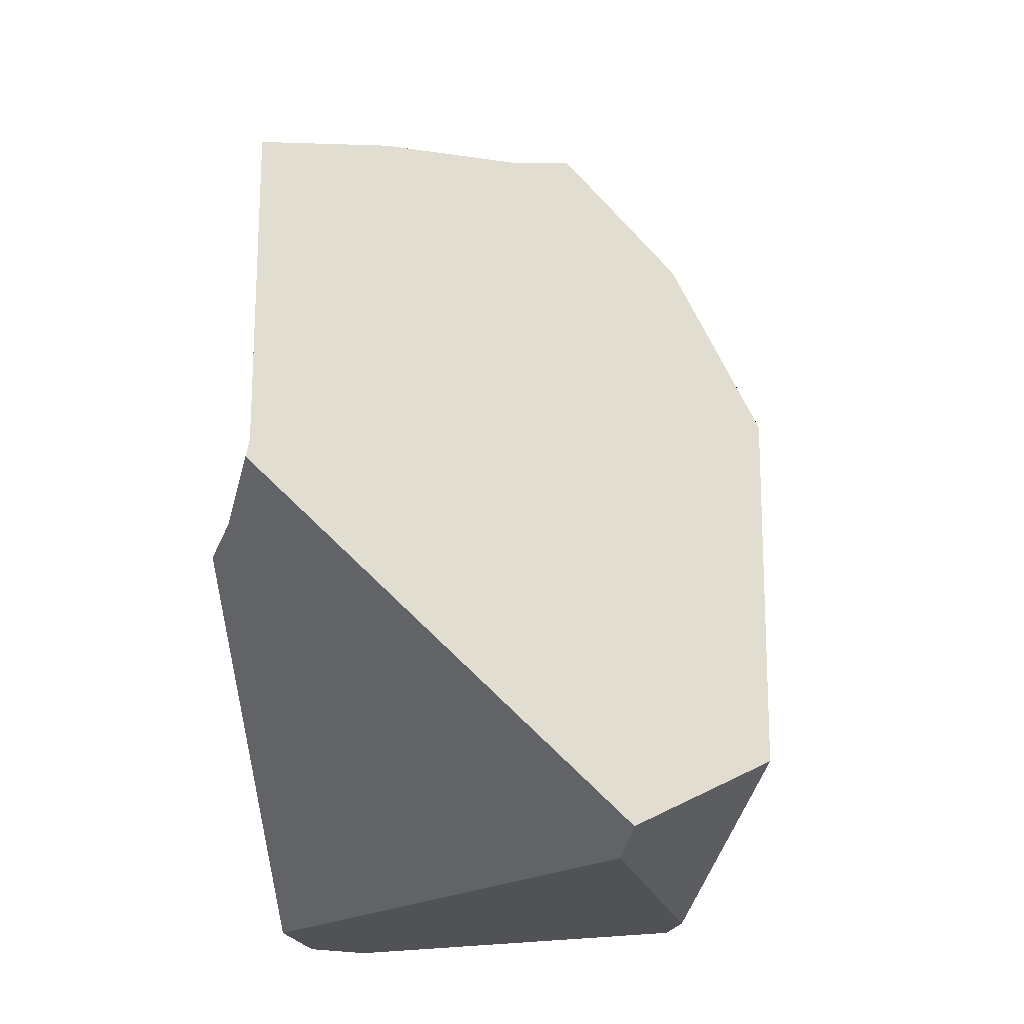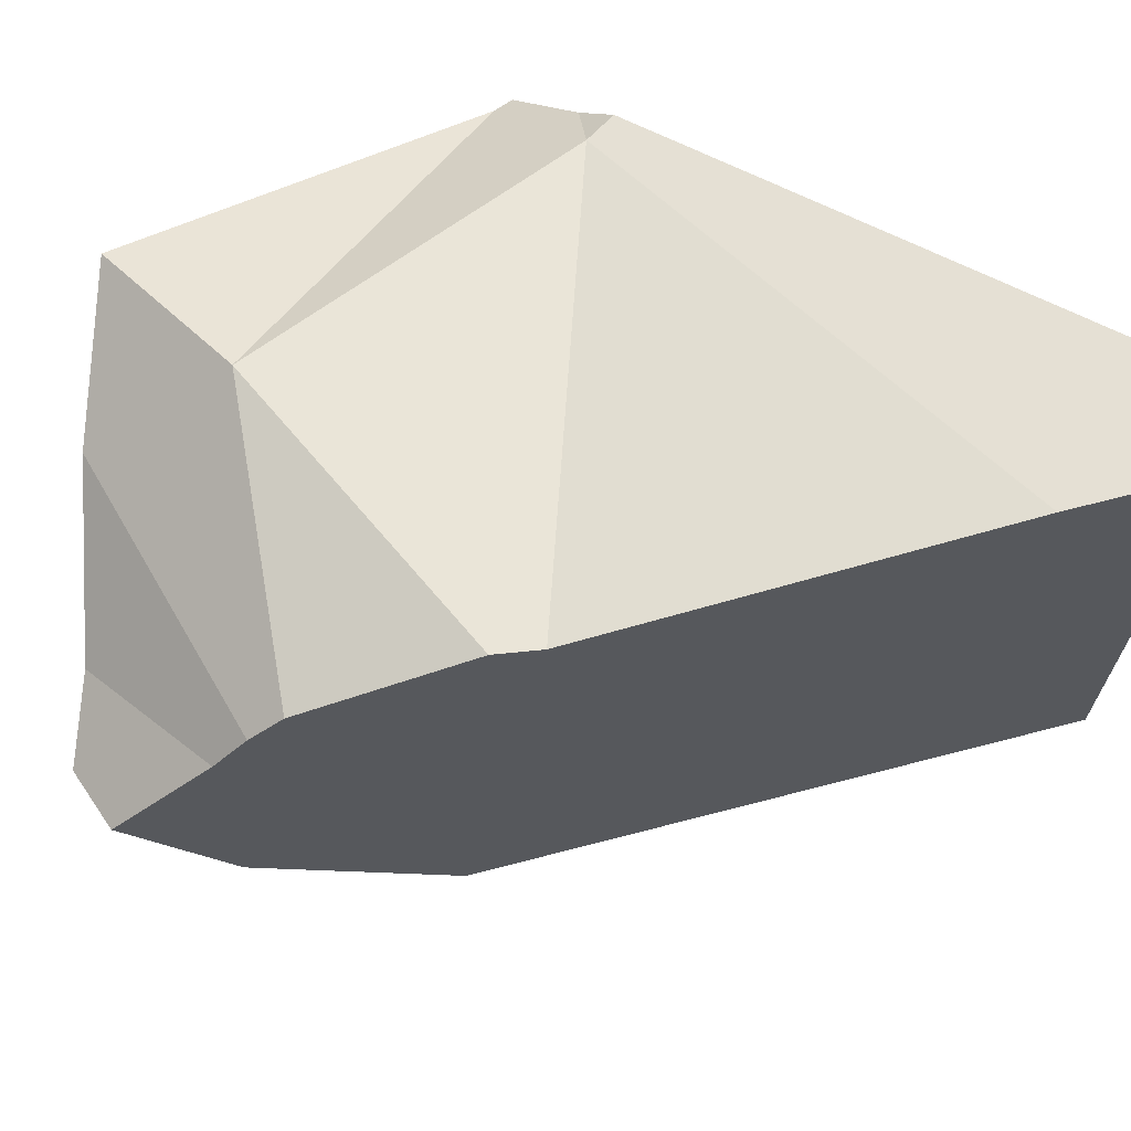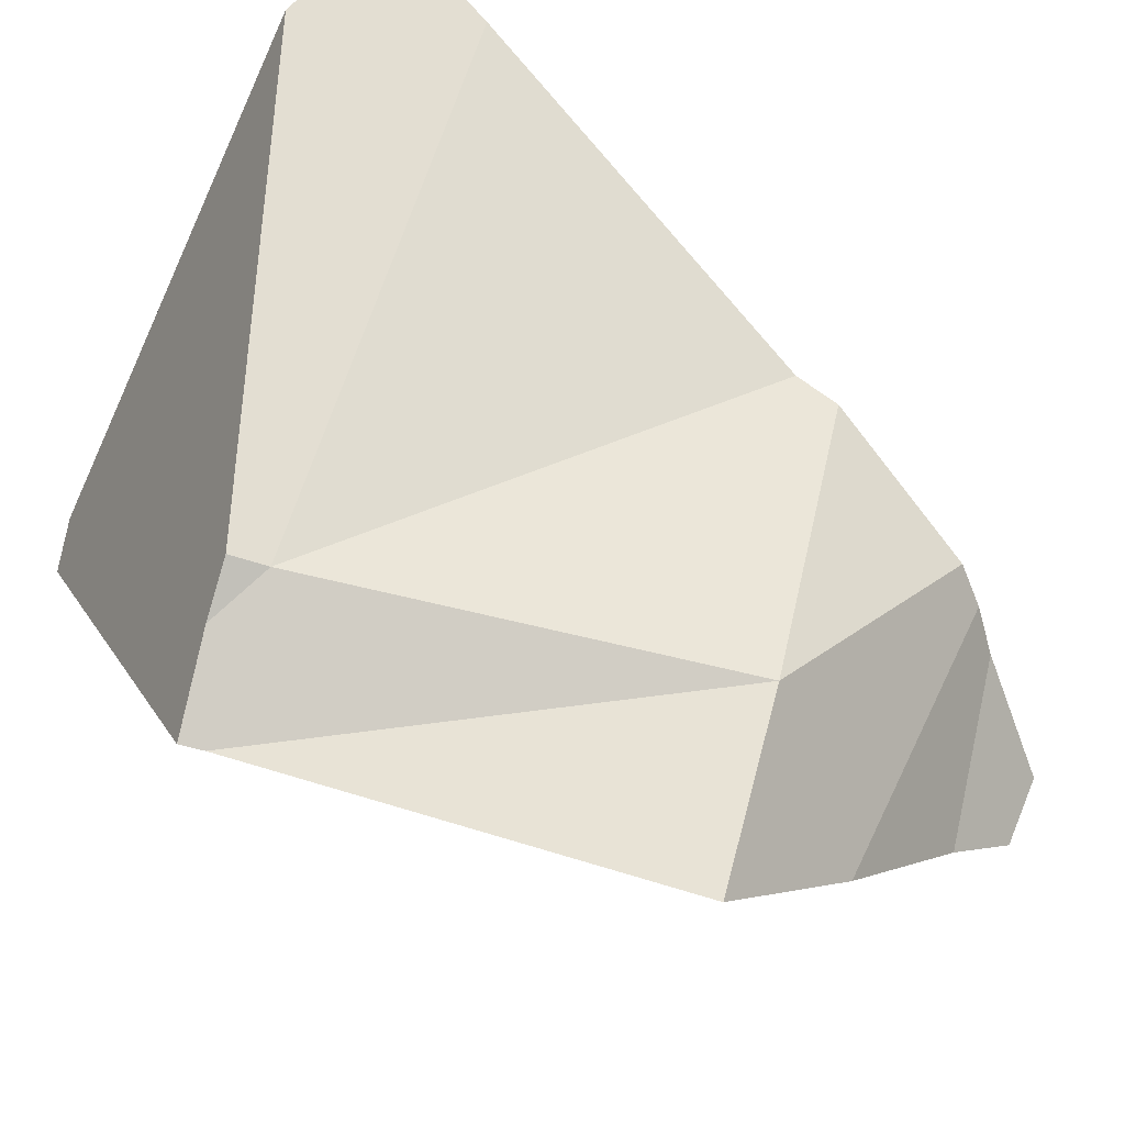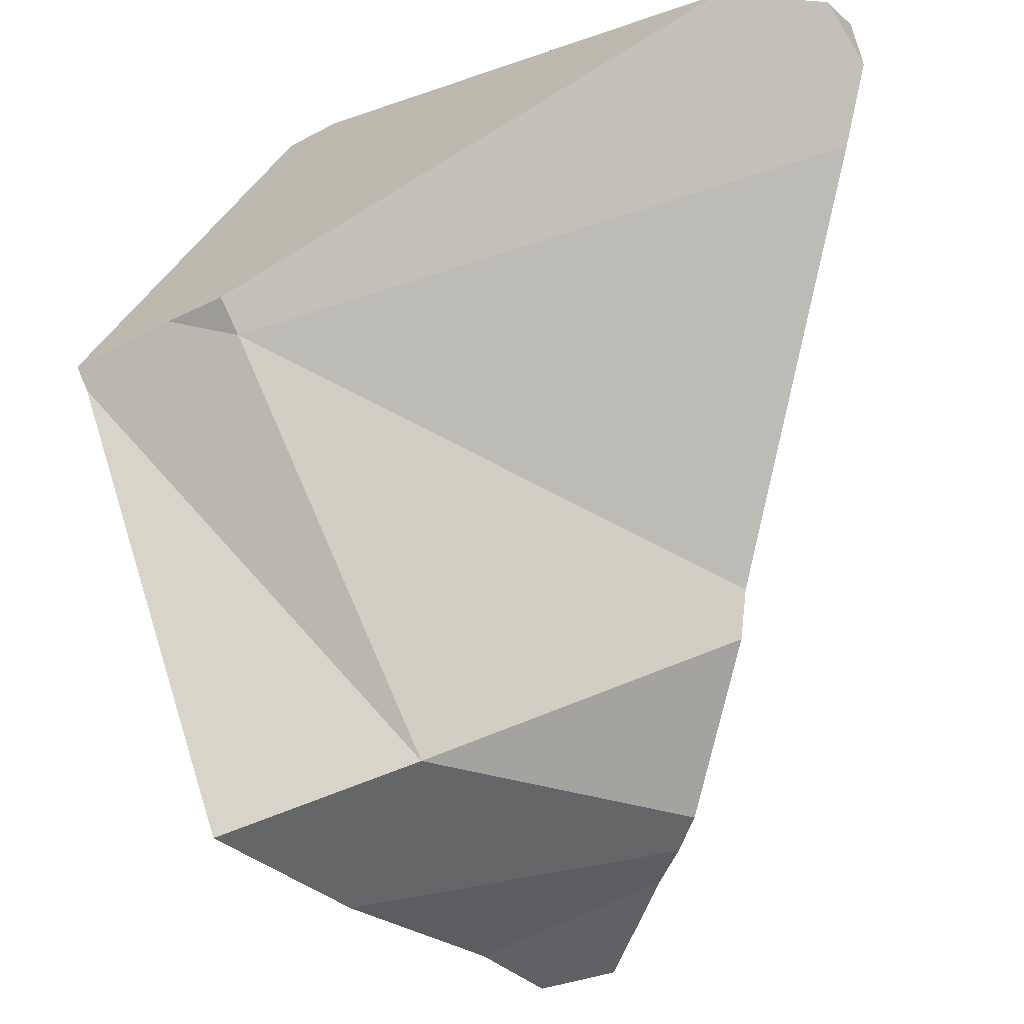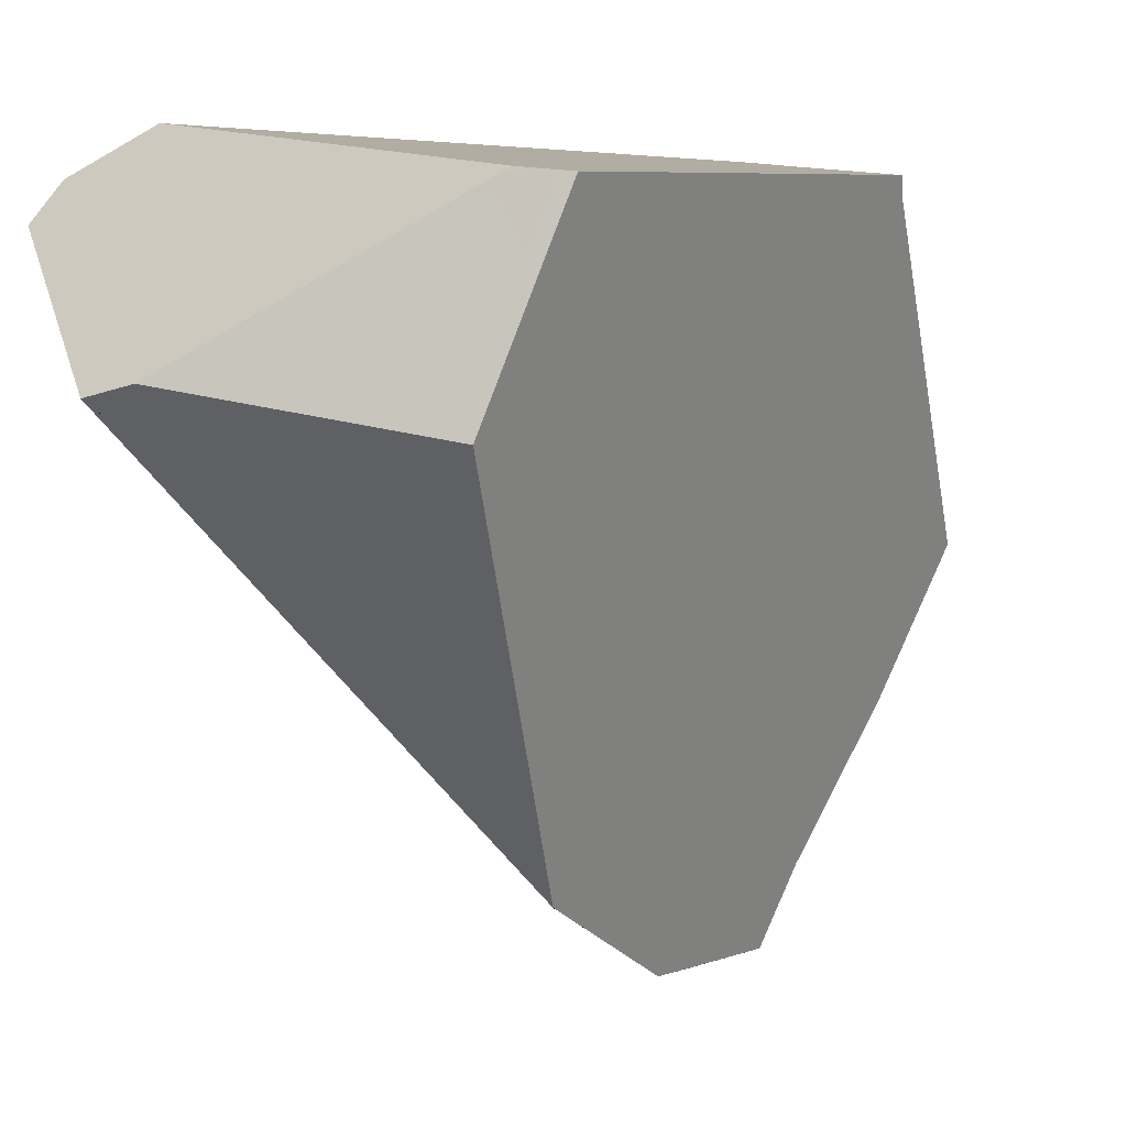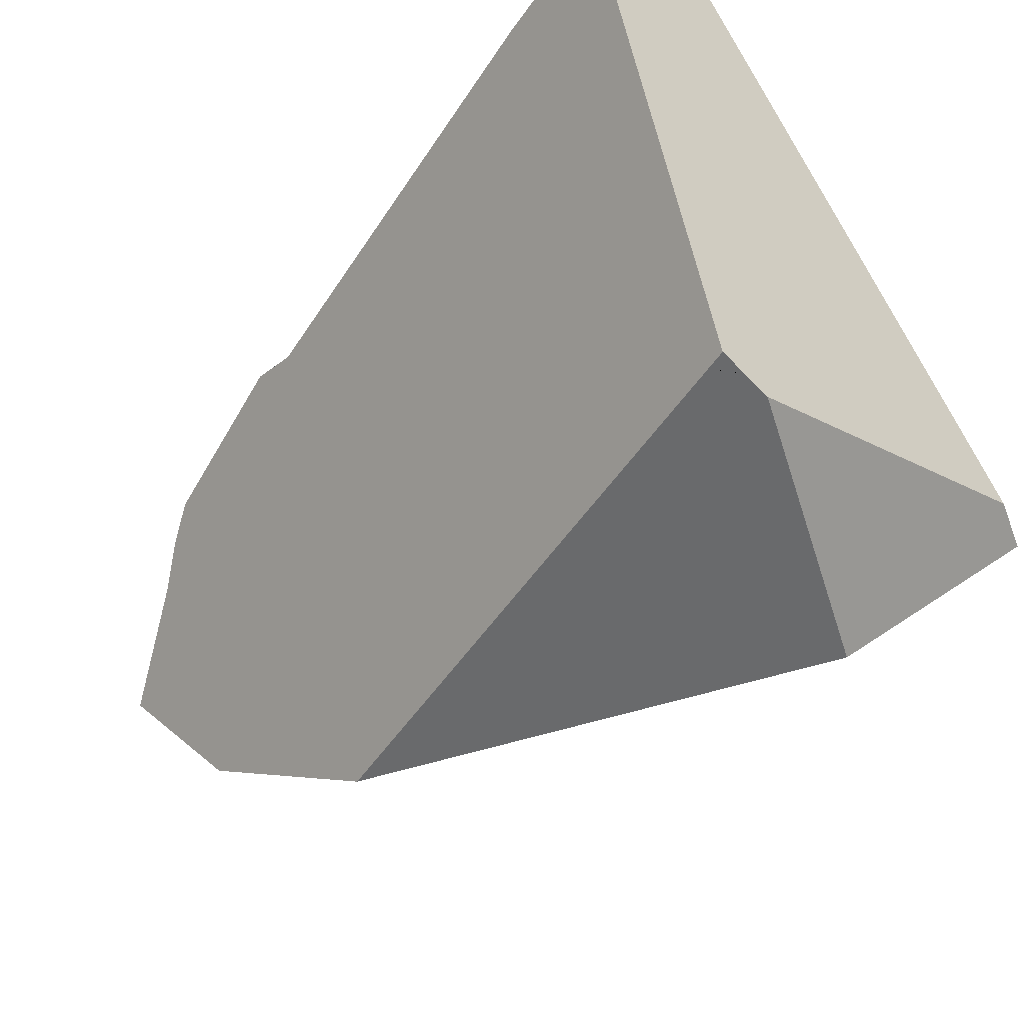
<metadata>
{"format":"obj","ext":"obj","renderer":"f3d","projection":"perspective","resolution":1024,"background":"white","views":[{"elev":-29.9,"azim":93.7,"up":"+Y"},{"elev":42.2,"azim":-118.4,"up":"+Z"},{"elev":64.4,"azim":117.2,"up":"+Z"},{"elev":79.6,"azim":171.8,"up":"+Z"},{"elev":-51.5,"azim":19.7,"up":"+Z"},{"elev":-35.2,"azim":-53.7,"up":"+Z"}]}
</metadata>
<code>
v 0.2657 1.807 0.7886
v -0.03105 1.73 0.6809
v 0.3712 1.424 0.8206
v 0.2657 1.807 0.7886
v 0.03109 1.878 0.6273
v -0.03105 1.73 0.6809
v 0.03109 1.878 0.6273
v 0.2657 1.807 0.7886
v 0.03979 1.892 0.6135
v 0.08551 1.666 0.2871
v 0.03109 1.878 0.6273
v 0.03979 1.892 0.6135
v 0.08491 1.664 0.2875
v 0.08491 1.664 0.2875
v -0.03105 1.73 0.6809
v 0.08028 1.652 0.2904
v 0.08028 1.652 0.2904
v -0.04257 1.685 0.676
v -0.04257 1.685 0.676
v -0.1844 1.316 0.7732
v 0.3712 1.424 0.8206
v -0.04257 1.685 0.676
v -0.2094 1.248 0.7875
v 0.3712 1.424 0.8206
v -0.1844 1.316 0.7732
v -0.193 1.212 0.7991
v -0.1023 1.18 0.8197
v -0.1842 1.192 0.8054
v -0.1862 1.193 0.8011
v -0.1023 1.18 0.8197
v -0.1842 1.192 0.8054
v -0.1973 1.193 0.7049
v -0.2115 1.196 0.7489
v -0.2115 1.196 0.7489
v -0.1844 1.316 0.7732
v -0.1973 1.193 0.7049
v -0.2096 1.245 0.7849
v -0.2094 1.248 0.7875
v -0.193 1.212 0.7991
v -0.2094 1.248 0.7875
v -0.2096 1.245 0.7849
v -0.2115 1.196 0.7489
v -0.1862 1.193 0.8011
v -0.1842 1.192 0.8054
v -0.1203 1.177 0.4676
v -0.02982 1.358 0.3593
v -0.1028 1.173 0.4139
v -0.09242 1.191 0.3985
v -0.09923 1.173 0.4028
v -0.09923 1.173 0.4028
v -0.09242 1.191 0.3985
v -0.07611 1.169 0.3955
v -0.07611 1.169 0.3955
v -0.1028 1.173 0.4139
v -0.09923 1.173 0.4028
v -0.1203 1.177 0.4676
v -0.07423 1.169 0.3949
v 0.01552 1.16 0.7158
v 0.01379 1.16 0.7176
v -0.08656 1.178 0.8225
v -0.08618 1.177 0.8226
v 0.01379 1.16 0.7176
v 0.4024 1.25 0.5758
v -0.08618 1.177 0.8226
v 0.01552 1.16 0.7158
v 0.296 1.122 0.4387
v 0.2815 1.118 0.4431
v 0.264 1.117 0.4551
v 0.2813 1.118 0.4432
v 0.2644 1.117 0.4546
v 0.2729 1.116 0.4457
v 0.2729 1.116 0.4457
v 0.2607 1.118 0.4434
v 0.2813 1.118 0.4432
v 0.2644 1.117 0.4546
v 0.2607 1.118 0.4434
v 0.2729 1.116 0.4457
v 0.2581 1.118 0.443
v 0.2575 1.118 0.4429
v 0.2581 1.118 0.443
v 0.2575 1.118 0.4429
v 0.296 1.122 0.4387
v 0.2815 1.118 0.4431
v 0.2399 1.203 0.3429
v 0.07815 1.205 0.3402
v 0.2237 1.219 0.325
v 0.4024 1.25 0.5758
v 0.2399 1.203 0.3429
v 0.2237 1.219 0.325
v 0.3199 1.128 0.4313
v 0.3199 1.128 0.4313
v 0.3199 1.128 0.4313
v 0.1878 1.287 0.2947
v 0.1828 1.309 0.2939
v 0.4258 1.285 0.6169
v 0.3811 1.391 0.8305
v 0.4258 1.285 0.6169
v 0.3811 1.391 0.8305
v -0.08656 1.178 0.8225
v -0.08618 1.177 0.8226
v 0.4062 1.396 0.8186
v 0.3712 1.424 0.8206
v 0.3811 1.391 0.8305
v 0.4306 1.4 0.8069
v 0.4306 1.4 0.8069
v 0.2657 1.807 0.7886
v 0.3712 1.424 0.8206
v 0.4987 1.416 0.7838
v 0.5117 1.443 0.7755
v 0.5174 1.421 0.7774
v 0.5174 1.421 0.7774
v 0.1653 1.387 0.2911
v 0.5117 1.443 0.7755
v 0.167 1.38 0.2914
v 0.1698 1.367 0.2918
v 0.1706 1.364 0.2919
v 0.4748 1.358 0.7028
v 0.1728 1.354 0.2923
v 0.1771 1.335 0.293
v 0.1783 1.33 0.2931
v 0.1794 1.325 0.2933
v 0.182 1.313 0.2937
v 0.182 1.313 0.2937
v 0.1828 1.309 0.2939
v -0.02982 1.358 0.3593
v 0.1794 1.325 0.2933
v 0.1783 1.33 0.2931
v 0.1771 1.335 0.293
v 0.1728 1.354 0.2923
v 0.1706 1.364 0.2919
v 0.1698 1.367 0.2918
v 0.167 1.38 0.2914
v 0.1653 1.387 0.2911
v 0.1651 1.388 0.2911
v 0.1642 1.393 0.2909
v 0.1636 1.395 0.2908
v 0.1529 1.443 0.2891
v 0.06813 1.619 0.298
v 0.1195 1.592 0.2839
v 0.07901 1.648 0.2912
v 0.1018 1.672 0.2811
v 0.1018 1.672 0.2811
v 0.2386 1.973 0.5472
v 0.1195 1.592 0.2839
v 0.1277 1.9 0.3773
v 0.1238 1.893 0.3703
v 0.09655 1.695 0.2802
v 0.1238 1.893 0.3703
v 0.1238 1.893 0.3703
v 0.09655 1.695 0.2802
v 0.1238 1.893 0.3703
v 0.09655 1.695 0.2802
v 0.1238 1.893 0.3703
v 0.09655 1.695 0.2802
v 0.1216 1.941 0.4182
v 0.1214 1.944 0.4206
v 0.1216 1.941 0.4182
v 0.1214 1.944 0.4206
v 0.1822 1.999 0.4777
v 0.1277 1.9 0.3773
v 0.1238 1.893 0.3703
v 0.1822 1.999 0.4777
v 0.1884 2.01 0.4892
v 0.1884 2.01 0.4892
v 0.06747 1.929 0.5649
v 0.2386 1.973 0.5472
v 0.1574 2.008 0.4854
v 0.1186 2.005 0.4808
v 0.1186 2.005 0.4808
v 0.09436 1.689 0.2816
v 0.06747 1.929 0.5649
v 0.09436 1.689 0.2816
v 0.09655 1.695 0.2802
v 0.08762 1.671 0.2858
v 0.08551 1.666 0.2871
v 0.08491 1.664 0.2875
v 0.08028 1.652 0.2904
v 0.1186 2.005 0.4808
v 0.1574 2.008 0.4854
v 0.1884 2.01 0.4892
v 0.08763 1.671 0.2858
v 0.08762 1.671 0.2858
v 0.04802 1.905 0.6005
v 0.04802 1.905 0.6005
v 0.3477 1.916 0.68
v 0.06747 1.929 0.5649
v 0.04802 1.905 0.6005
v 0.4474 1.847 0.7966
v 0.3477 1.916 0.68
v 0.4474 1.847 0.7966
v 0.2657 1.807 0.7886
v 0.5117 1.443 0.7755
v 0.3477 1.916 0.68
v 0.4474 1.847 0.7966
v 0.2386 1.973 0.5472
v 0.1636 1.395 0.2908
v 0.1529 1.443 0.2891
v 0.1642 1.393 0.2909
v 0.1651 1.388 0.2911
v 0.08551 1.666 0.2871
v 0.06813 1.619 0.298
v 0.06813 1.619 0.298
v 0.07901 1.648 0.2912
v 0.07901 1.648 0.2912
v 0.1878 1.287 0.2947
v 0.1976 1.243 0.2962
v 0.07815 1.205 0.3402
v 0.0394 1.192 0.3545
v 0.007319 1.182 0.3663
v -0.01825 1.174 0.3757
v -0.07409 1.169 0.3948
v -0.04772 1.164 0.3865
v -0.04772 1.164 0.3865
v -0.01825 1.174 0.3757
v 0.007319 1.182 0.3663
v 0.0394 1.192 0.3545
v -0.07412 1.169 0.3949
v -0.07423 1.169 0.3949
v -0.07412 1.169 0.3949
v 0.264 1.117 0.4551
v -0.04772 1.164 0.3865
v 0.1976 1.243 0.2962
v 0.1976 1.243 0.2962
v 0.4748 1.358 0.7028
v 0.4062 1.396 0.8186
v 0.4306 1.4 0.8069
v 0.4987 1.416 0.7838
v 0.5174 1.421 0.7774
f 1 2 3
f 4 5 6
f 7 8 9
f 10 11 12
f 13 11 10
f 14 11 13
f 11 14 15
f 15 14 16
f 15 16 17
f 15 17 18
f 3 2 19
f 20 21 22
f 23 24 25
f 26 24 23
f 26 27 24
f 28 27 26
f 29 30 31
f 29 32 30
f 33 32 29
f 34 35 36
f 37 35 34
f 35 37 38
f 39 40 41
f 39 41 42
f 43 39 42
f 44 39 43
f 35 45 36
f 46 45 35
f 46 47 45
f 48 47 46
f 48 49 47
f 50 51 52
f 53 54 55
f 56 54 53
f 56 53 57
f 58 56 57
f 58 32 56
f 59 32 58
f 59 30 32
f 59 60 30
f 59 61 60
f 62 63 64
f 65 63 62
f 65 66 63
f 65 67 66
f 68 67 65
f 68 69 67
f 70 69 68
f 69 70 71
f 72 73 74
f 75 76 77
f 75 78 76
f 78 75 79
f 80 81 82
f 83 80 82
f 80 83 73
f 73 83 74
f 81 84 82
f 85 84 81
f 86 84 85
f 87 88 89
f 87 90 88
f 63 66 91
f 82 84 92
f 87 89 93
f 87 93 94
f 87 94 95
f 96 63 97
f 64 63 96
f 98 99 100
f 98 27 99
f 24 27 98
f 101 102 103
f 104 102 101
f 105 106 107
f 108 106 105
f 108 109 106
f 110 109 108
f 111 112 113
f 111 114 112
f 111 115 114
f 111 116 115
f 117 116 111
f 117 118 116
f 117 119 118
f 117 120 119
f 95 120 117
f 95 121 120
f 95 122 121
f 95 94 122
f 123 124 125
f 126 123 125
f 127 126 125
f 128 127 125
f 125 129 128
f 125 130 129
f 125 131 130
f 125 132 131
f 125 133 132
f 125 134 133
f 125 135 134
f 125 136 135
f 125 137 136
f 138 137 125
f 138 139 137
f 138 140 139
f 141 139 140
f 142 143 144
f 142 145 143
f 142 146 145
f 147 146 142
f 146 147 148
f 148 147 149
f 149 147 150
f 149 150 151
f 151 150 152
f 153 154 155
f 155 154 156
f 157 158 159
f 160 157 159
f 161 157 160
f 143 145 162
f 163 143 162
f 164 165 166
f 167 165 164
f 168 165 167
f 169 170 171
f 156 170 169
f 156 154 170
f 172 173 141
f 174 172 141
f 174 141 175
f 175 141 176
f 176 141 177
f 177 141 140
f 158 178 179
f 159 158 179
f 159 179 180
f 171 170 181
f 182 171 181
f 171 182 12
f 183 171 12
f 184 185 186
f 187 188 189
f 9 188 187
f 9 8 188
f 190 191 192
f 193 194 113
f 143 193 113
f 186 185 195
f 196 143 113
f 197 143 196
f 144 143 197
f 113 198 196
f 113 199 198
f 113 112 199
f 12 182 200
f 12 200 10
f 35 201 46
f 201 35 202
f 202 35 203
f 203 35 18
f 18 204 203
f 18 17 204
f 124 205 125
f 125 205 51
f 206 51 205
f 207 51 206
f 51 207 208
f 51 208 209
f 210 51 209
f 210 211 51
f 212 211 210
f 81 213 214
f 81 214 215
f 81 215 216
f 81 216 85
f 51 211 217
f 51 217 218
f 51 218 52
f 58 57 219
f 220 58 219
f 221 220 219
f 79 220 221
f 79 75 220
f 85 222 86
f 93 89 223
f 97 224 96
f 96 224 225
f 225 224 226
f 227 226 224
f 227 224 228

</code>
